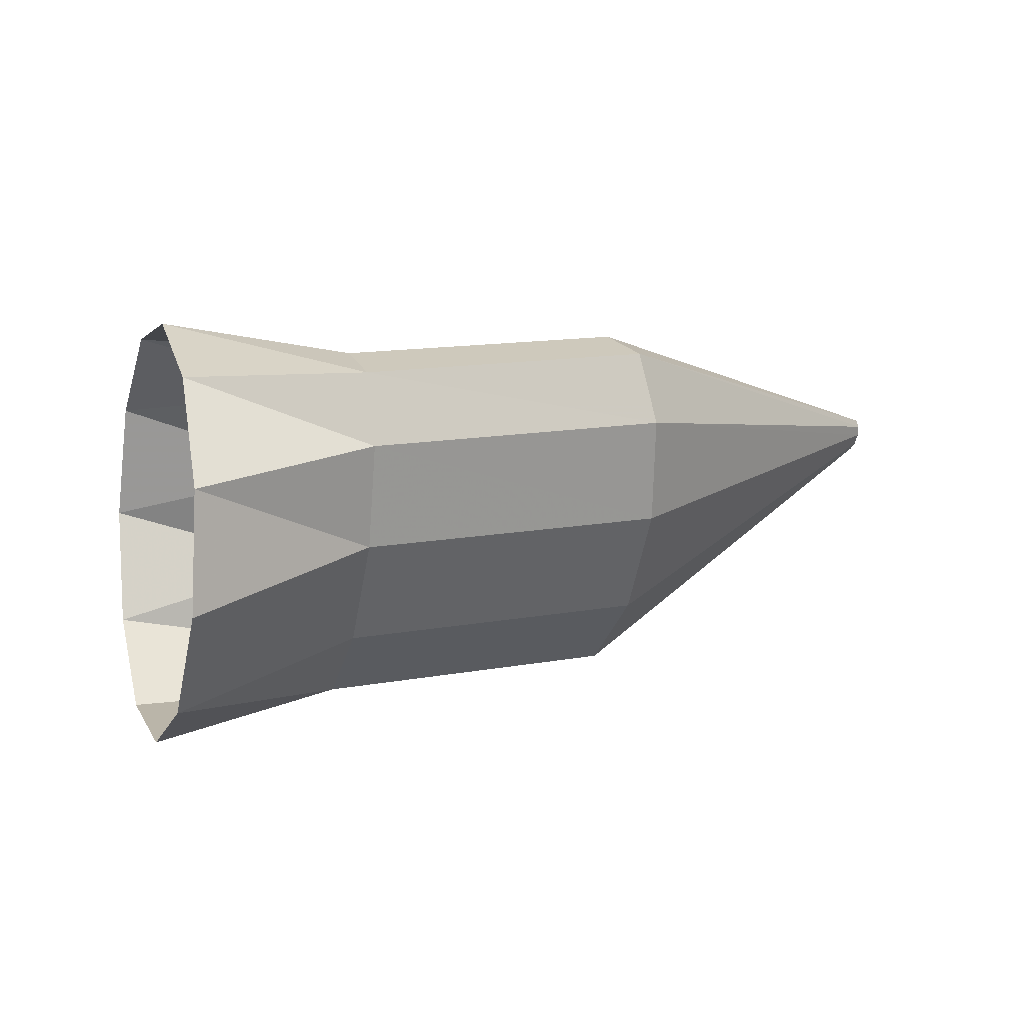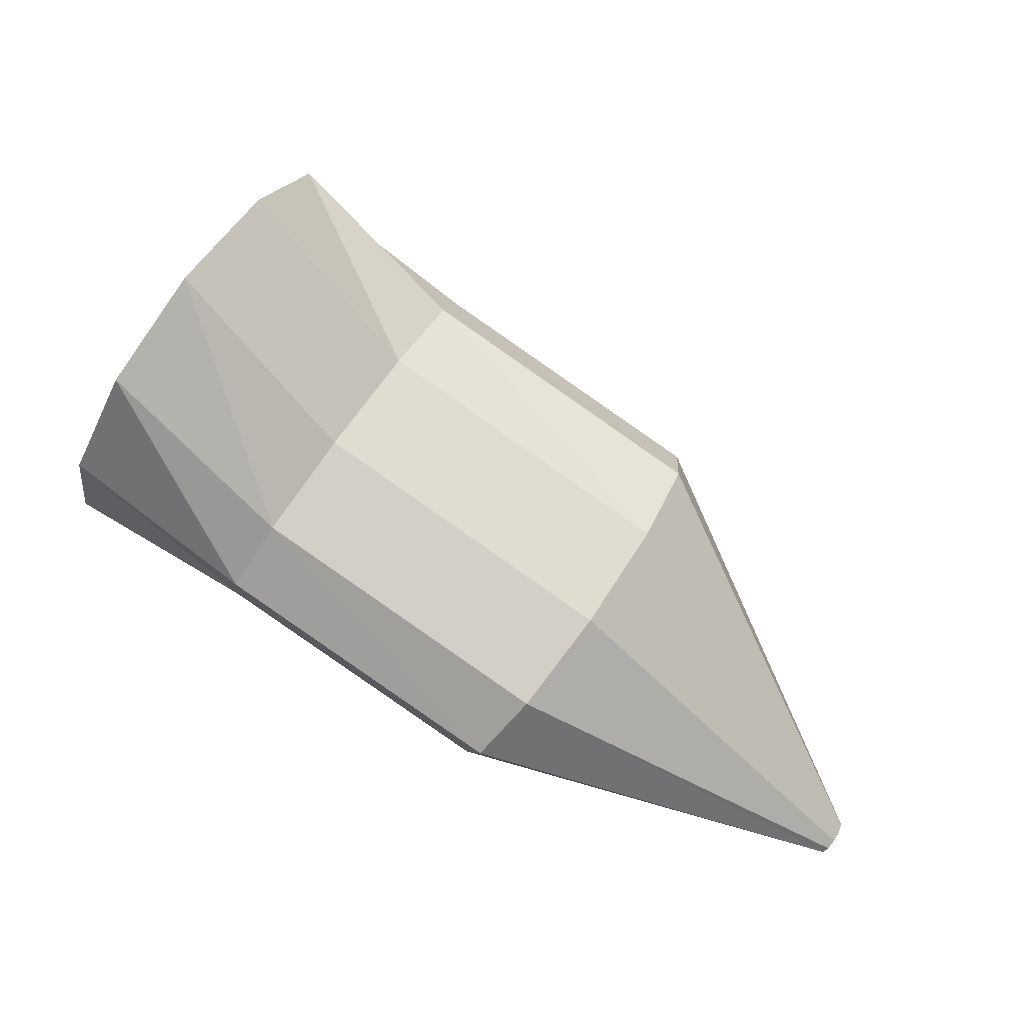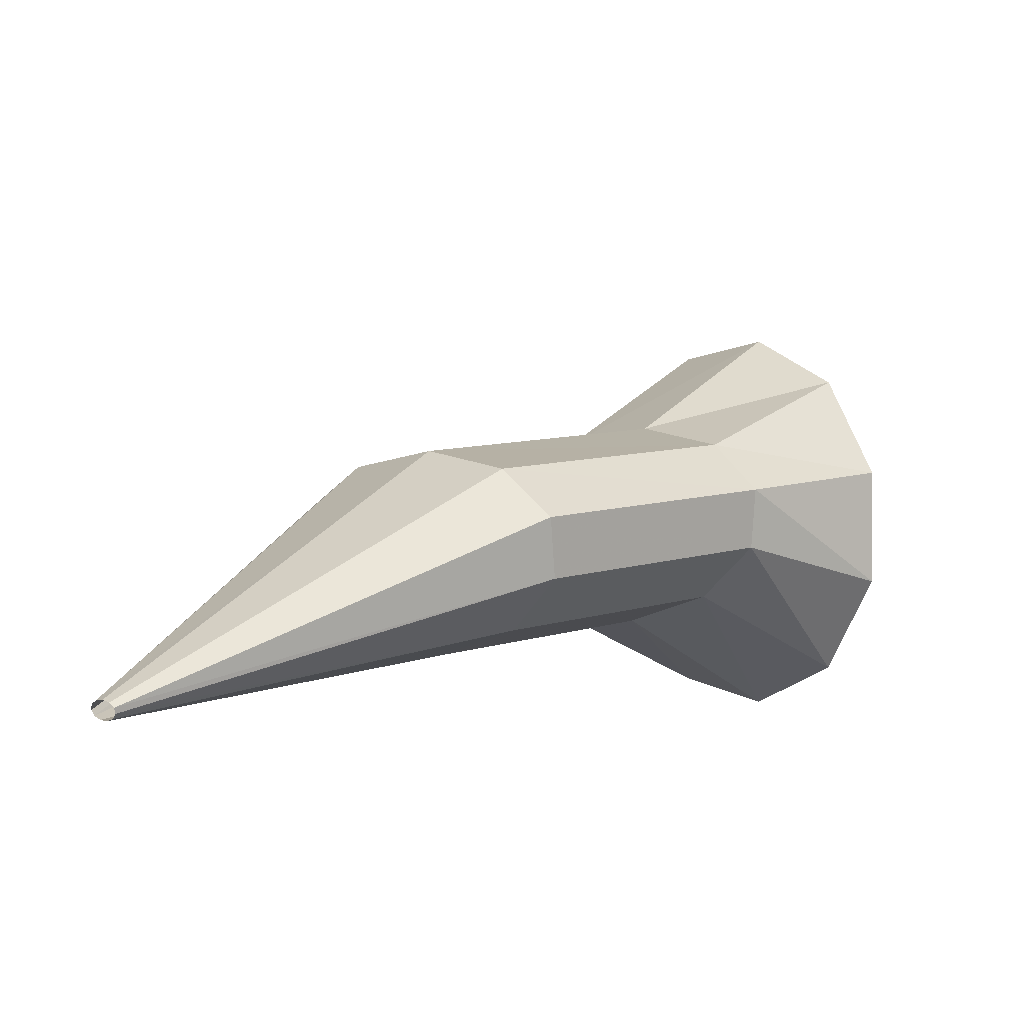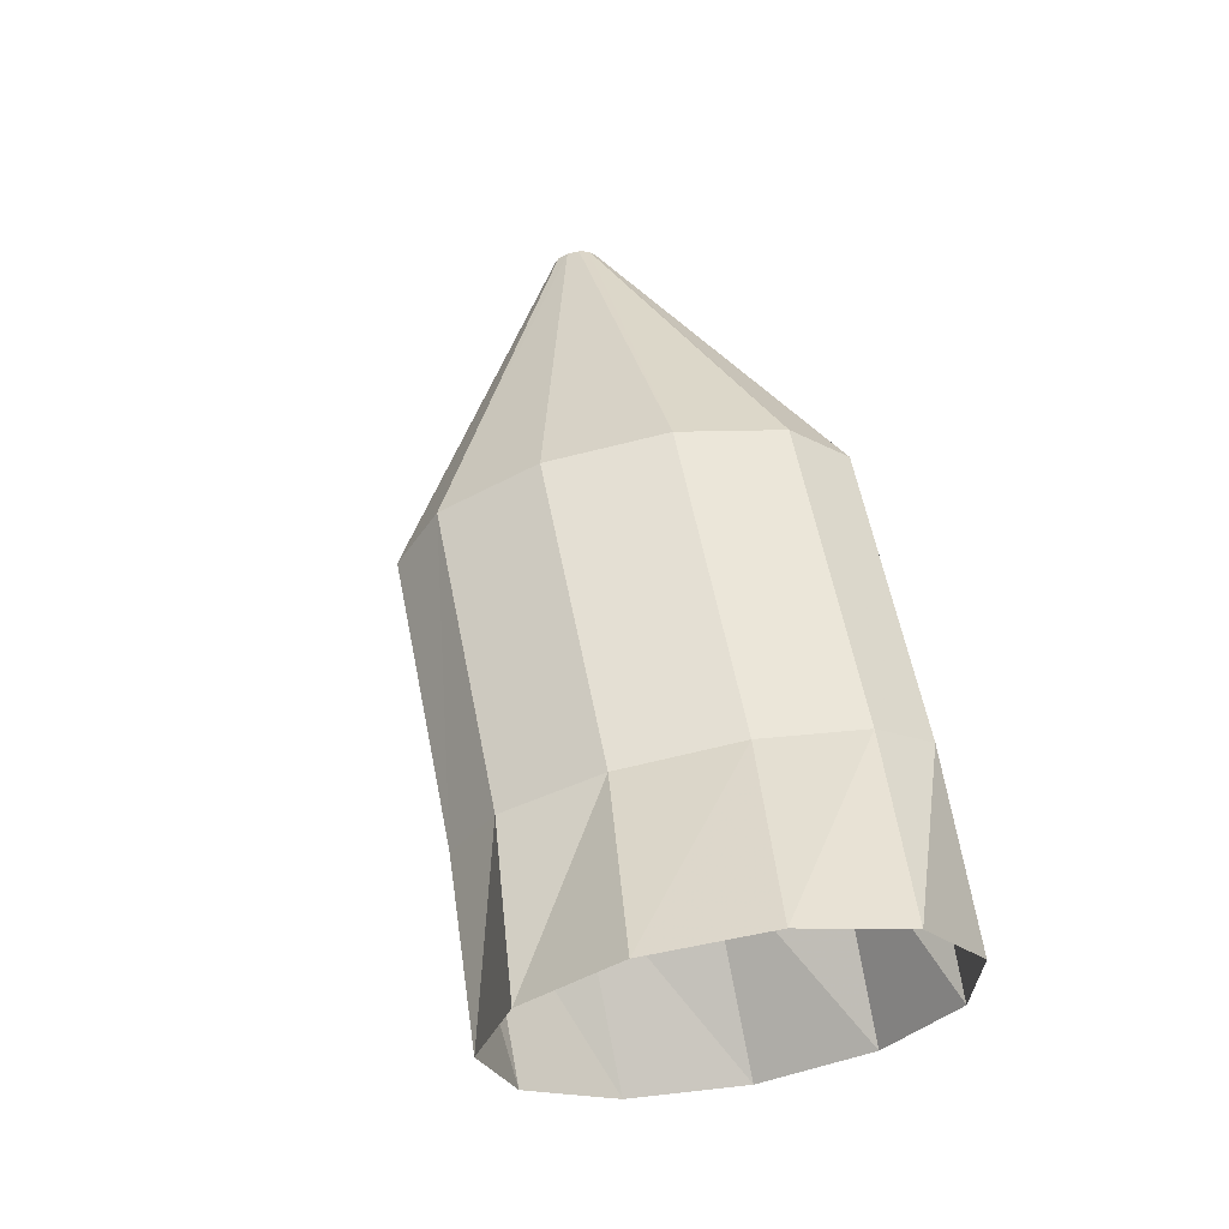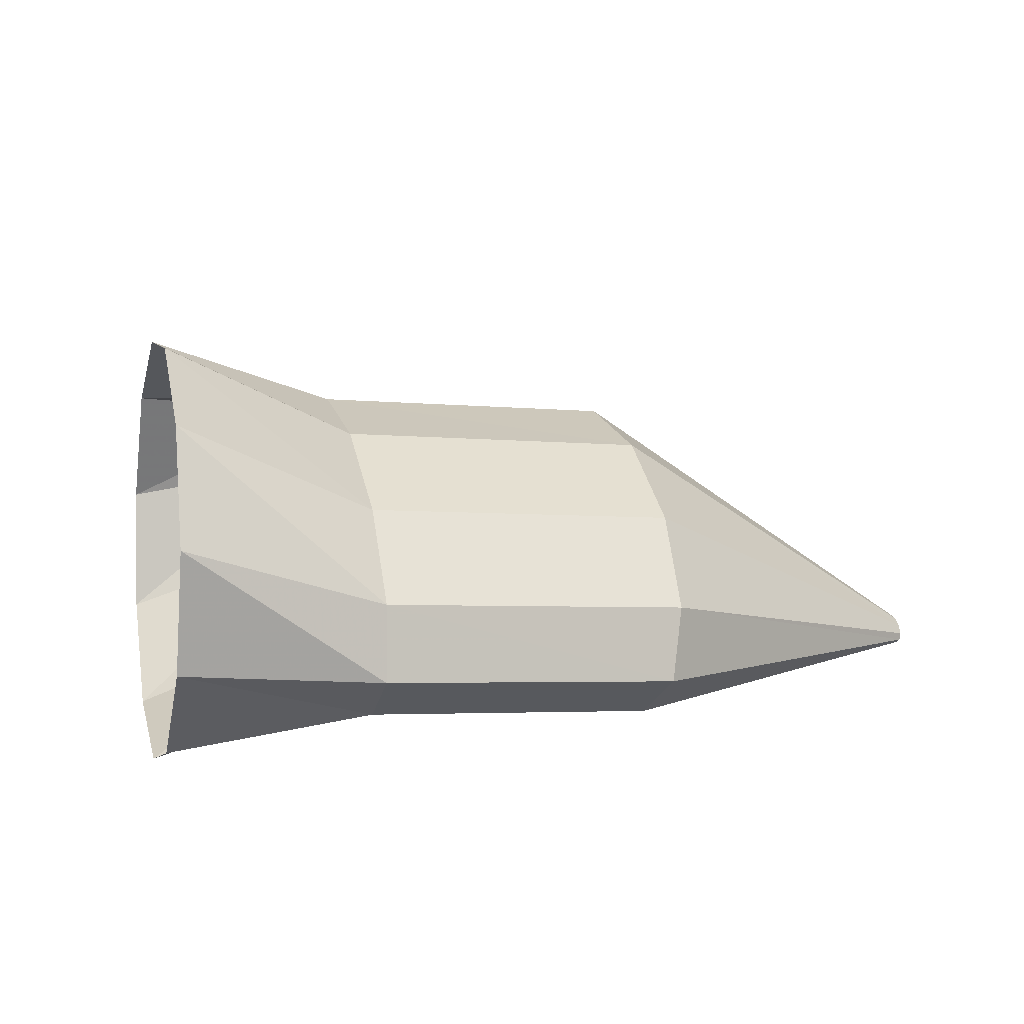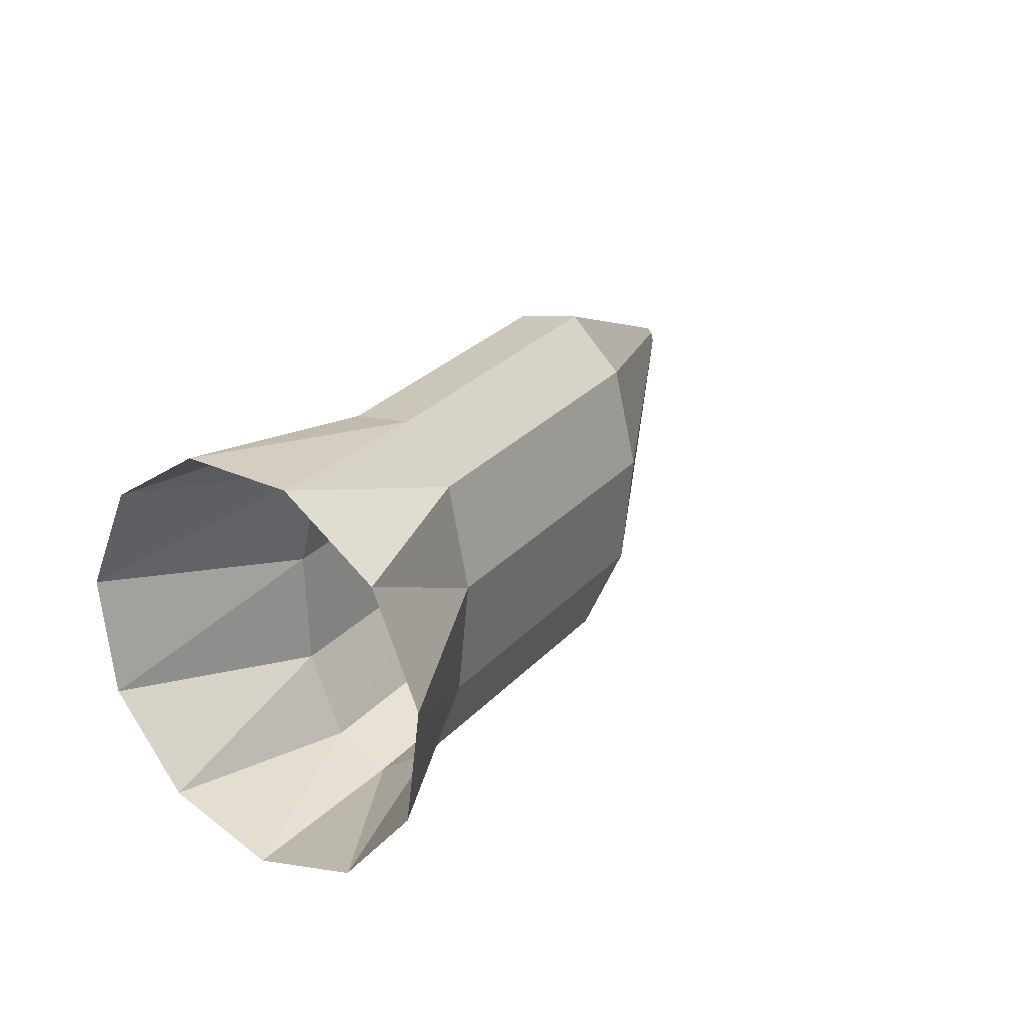
<metadata>
{"format":"obj","ext":"obj","renderer":"f3d","projection":"perspective","resolution":1024,"background":"white","views":[{"elev":42.8,"azim":176.5,"up":"+Z"},{"elev":62.9,"azim":-159.8,"up":"+Y"},{"elev":-15.8,"azim":-51.1,"up":"+Y"},{"elev":75.1,"azim":67.3,"up":"+Y"},{"elev":47.0,"azim":155.4,"up":"+Y"},{"elev":42.3,"azim":141.0,"up":"+Z"}]}
</metadata>
<code>
g tube1
v 130.4 165.6 136.4
v 130.4 165.6 136.1
v 130.4 165.8 135.9
v 130.3 165.9 135.9
v 130.2 166 136
v 130.1 166 136.2
v 130.1 166 136.5
v 130.1 165.9 136.8
v 130.1 165.8 136.9
v 130.2 165.7 136.8
v 130.3 165.6 136.7
v 130.4 165.6 136.4
v 139.1 168.2 138.4
v 139.4 168.8 135.7
v 139.3 169.9 133.9
v 138.8 171.2 133.5
v 138.1 172.3 134.7
v 137.3 172.8 137
v 136.8 172.5 139.8
v 136.7 171.6 142.1
v 137 170.3 143.2
v 137.7 169.1 142.8
v 138.4 168.3 141
v 139.1 168.2 138.4
v 145.2 170 139.5
v 145.6 170.6 136.9
v 145.7 171.8 135.2
v 145.4 173.2 134.8
v 144.9 174.3 136
v 144.2 174.8 138.4
v 143.7 174.6 141.1
v 143.5 173.6 143.4
v 143.6 172.3 144.5
v 144 170.9 144.1
v 144.6 170.1 142.2
v 145.2 170 139.5
v 149.9 168.4 140.4
v 150.3 169.4 137.8
v 150.3 171.7 136.2
v 149.8 174.4 135.9
v 149 176.8 137.2
v 148.1 178.1 139.6
v 147.5 177.8 142.3
v 147.3 176.1 144.5
v 147.6 173.4 145.5
v 148.3 170.8 145
v 149.2 168.9 143.1
v 149.9 168.4 140.4
f 1 2 14
f 14 13 1
f 2 3 15
f 15 14 2
f 3 4 16
f 16 15 3
f 4 5 17
f 17 16 4
f 5 6 18
f 18 17 5
f 6 7 19
f 19 18 6
f 7 8 20
f 20 19 7
f 8 9 21
f 21 20 8
f 9 10 22
f 22 21 9
f 10 11 23
f 23 22 10
f 11 12 24
f 24 23 11
f 13 14 26
f 26 25 13
f 14 15 27
f 27 26 14
f 15 16 28
f 28 27 15
f 16 17 29
f 29 28 16
f 17 18 30
f 30 29 17
f 18 19 31
f 31 30 18
f 19 20 32
f 32 31 19
f 20 21 33
f 33 32 20
f 21 22 34
f 34 33 21
f 22 23 35
f 35 34 22
f 23 24 36
f 36 35 23
f 25 26 38
f 38 37 25
f 26 27 39
f 39 38 26
f 27 28 40
f 40 39 27
f 28 29 41
f 41 40 28
f 29 30 42
f 42 41 29
f 30 31 43
f 43 42 30
f 31 32 44
f 44 43 31
f 32 33 45
f 45 44 32
f 33 34 46
f 46 45 33
f 34 35 47
f 47 46 34
f 35 36 48
f 48 47 35

</code>
